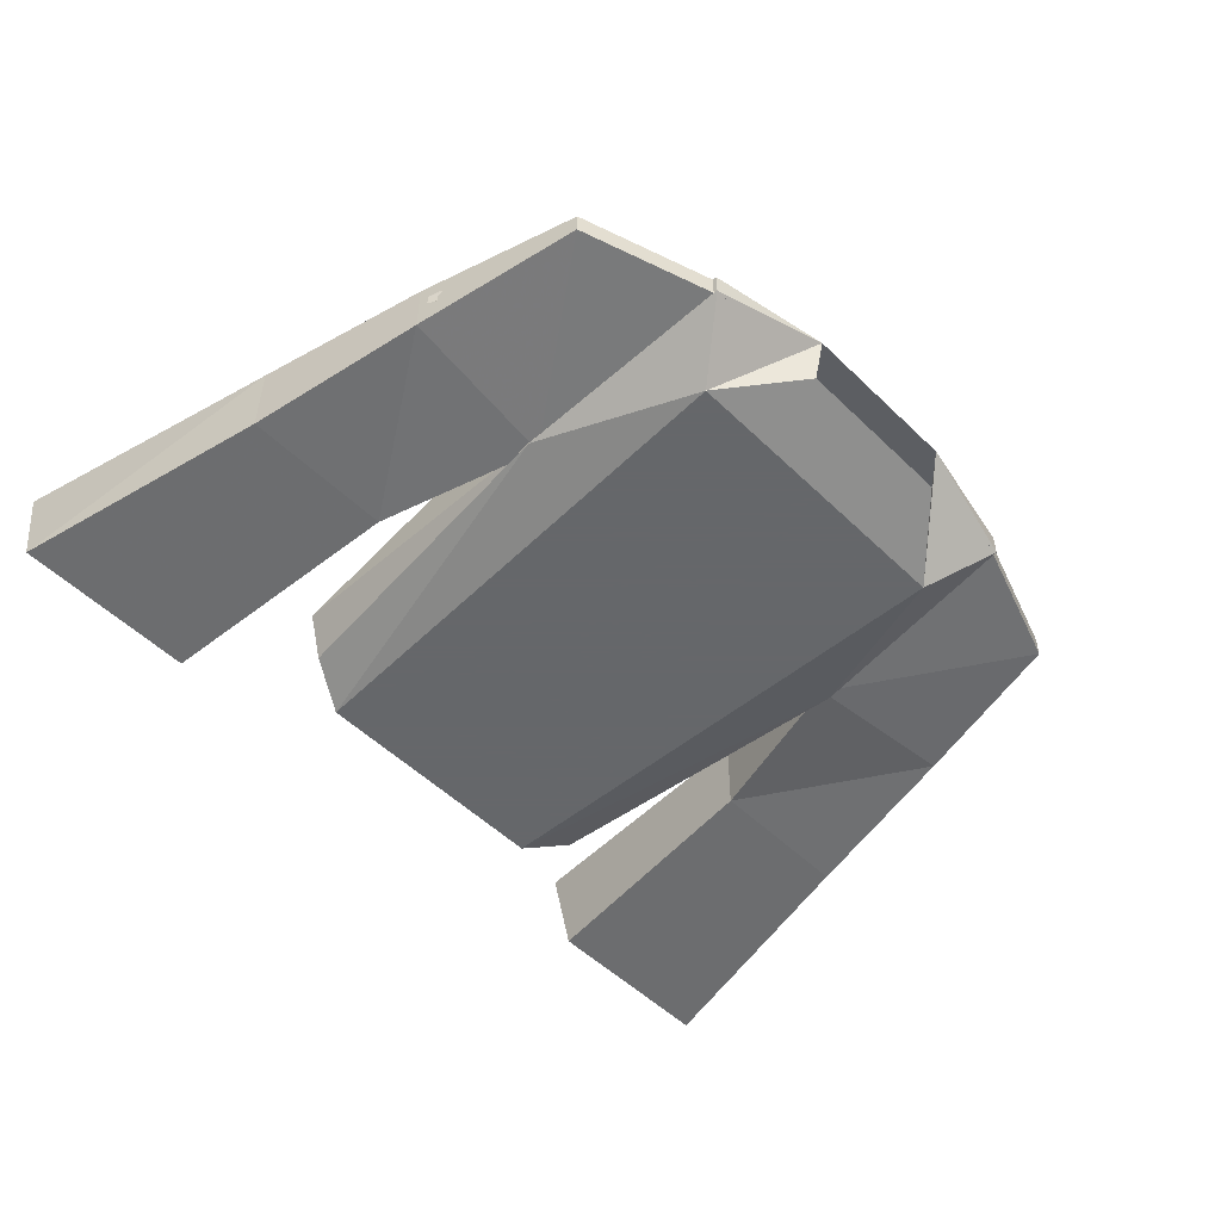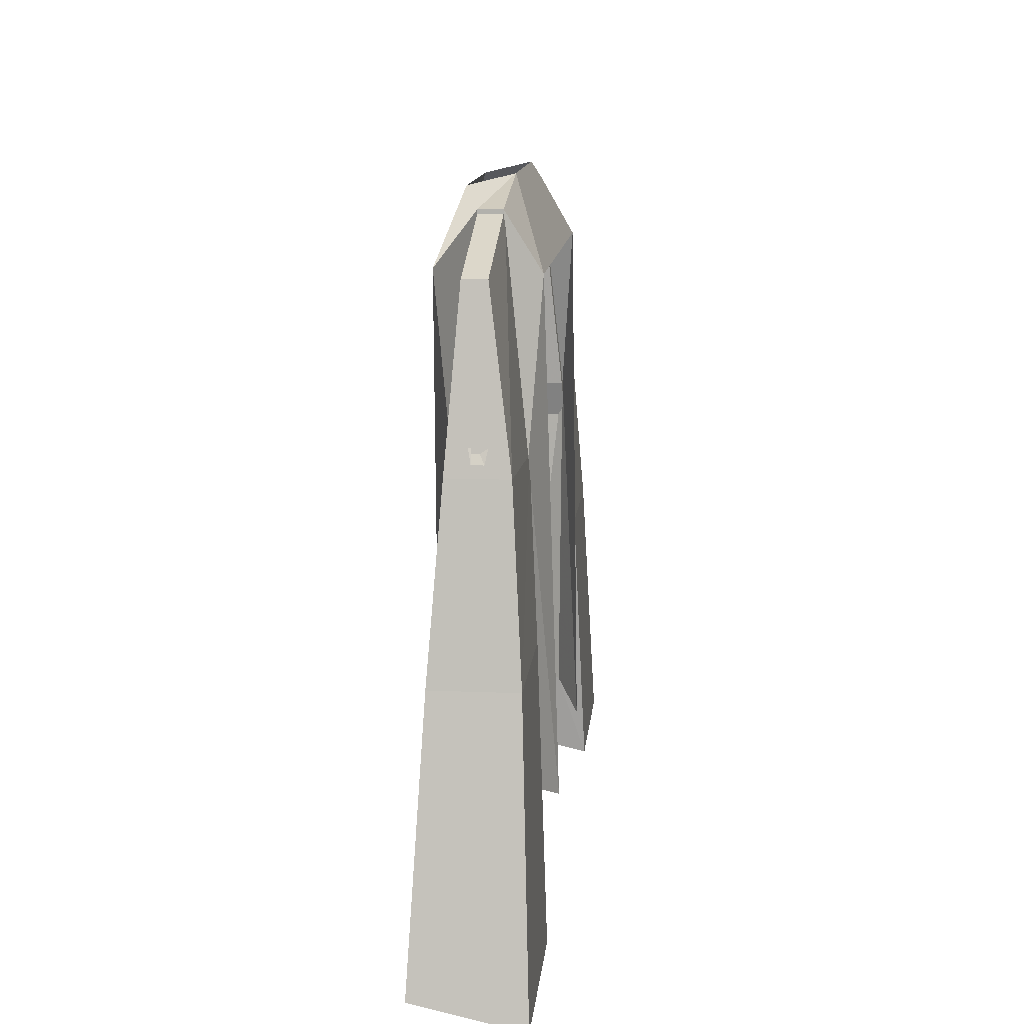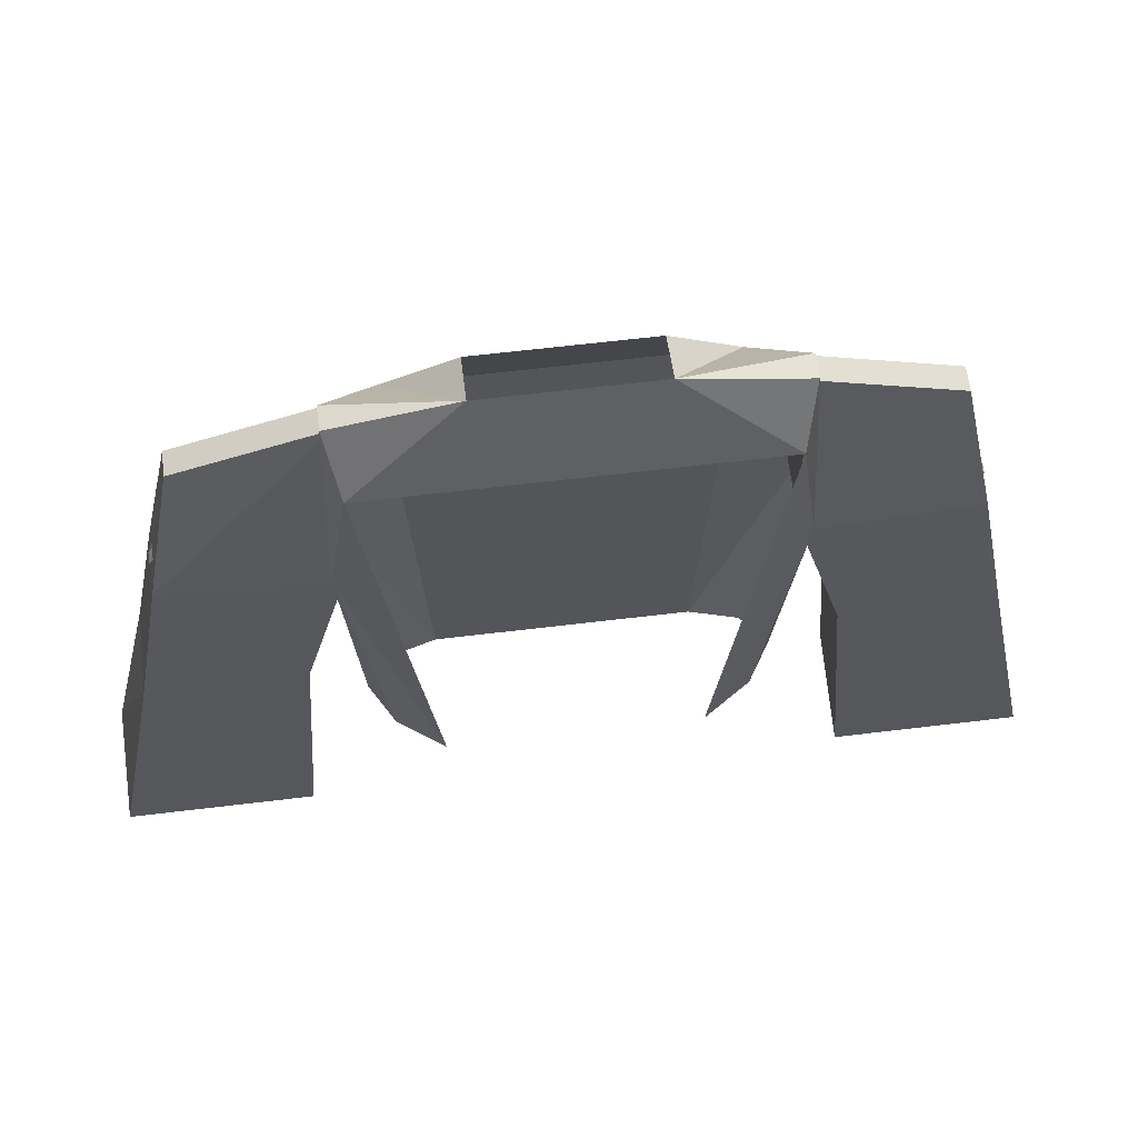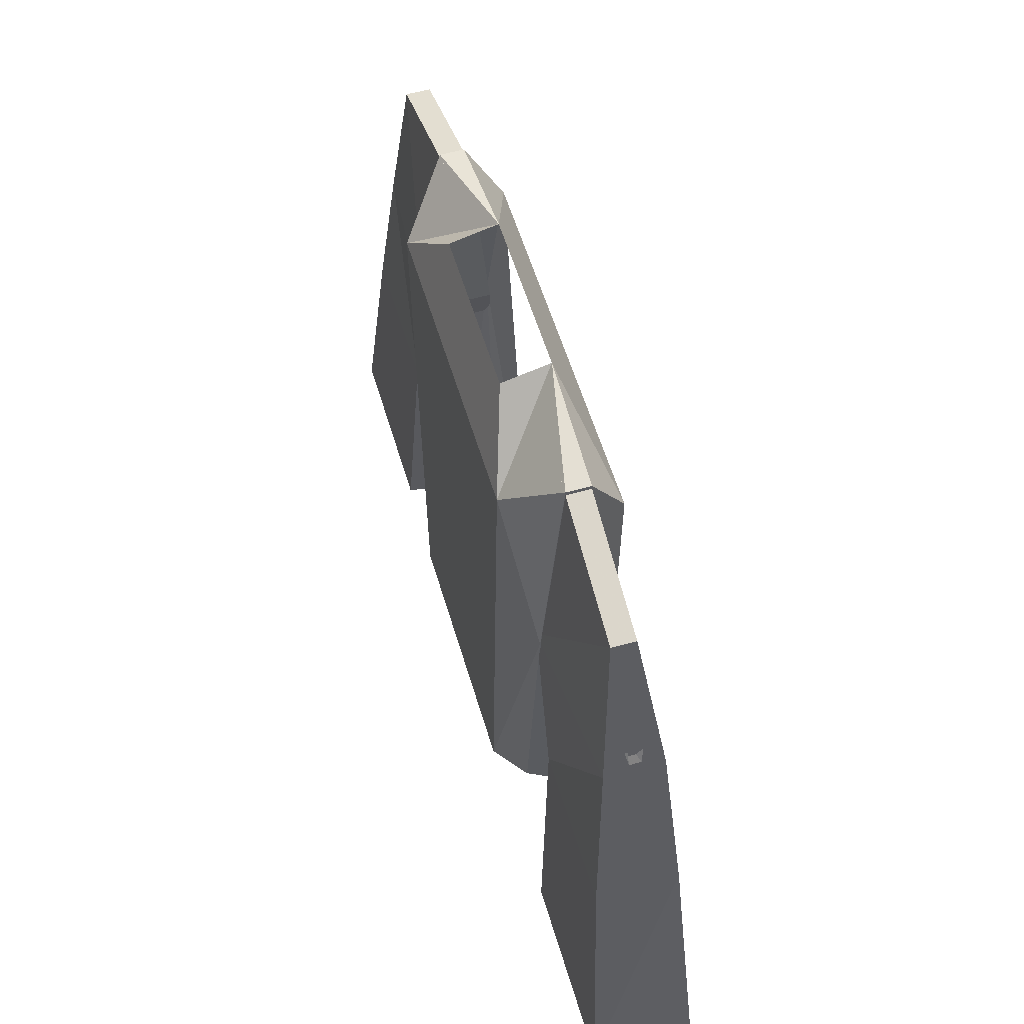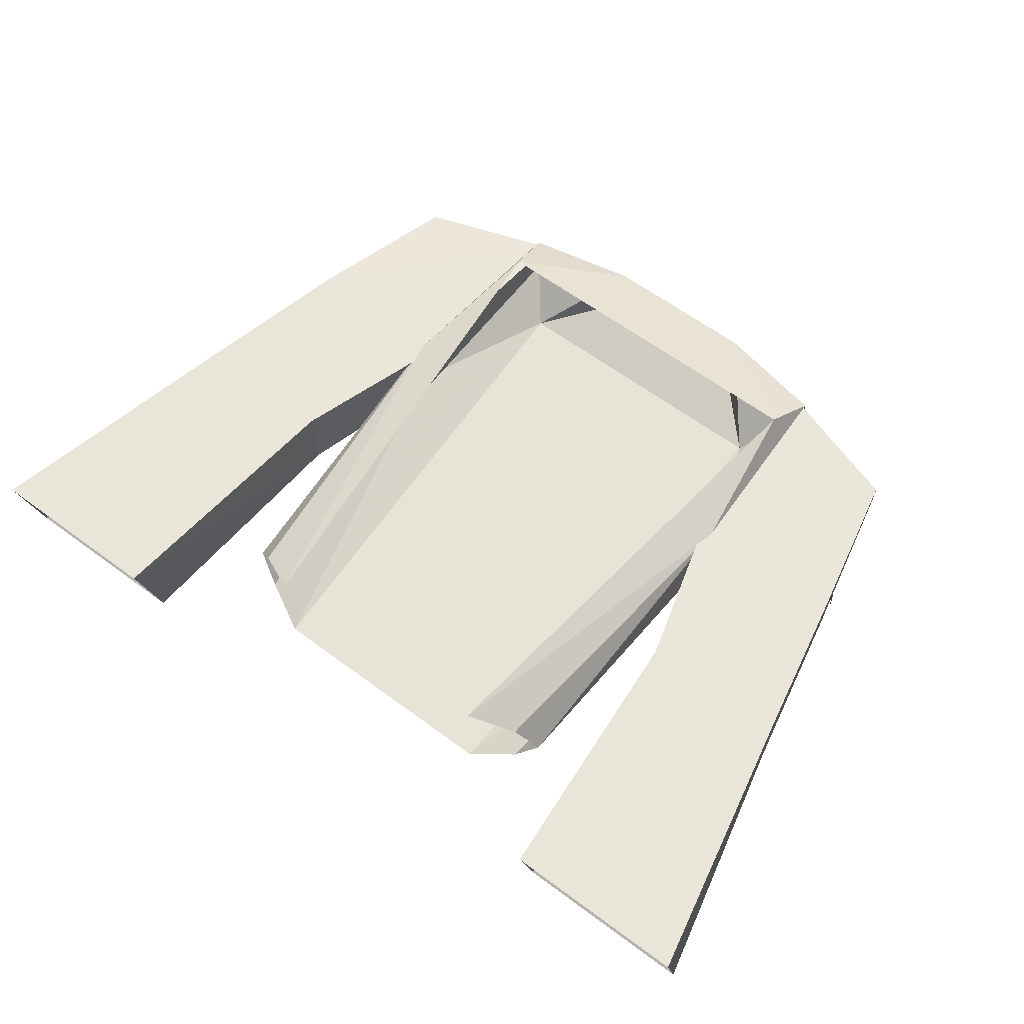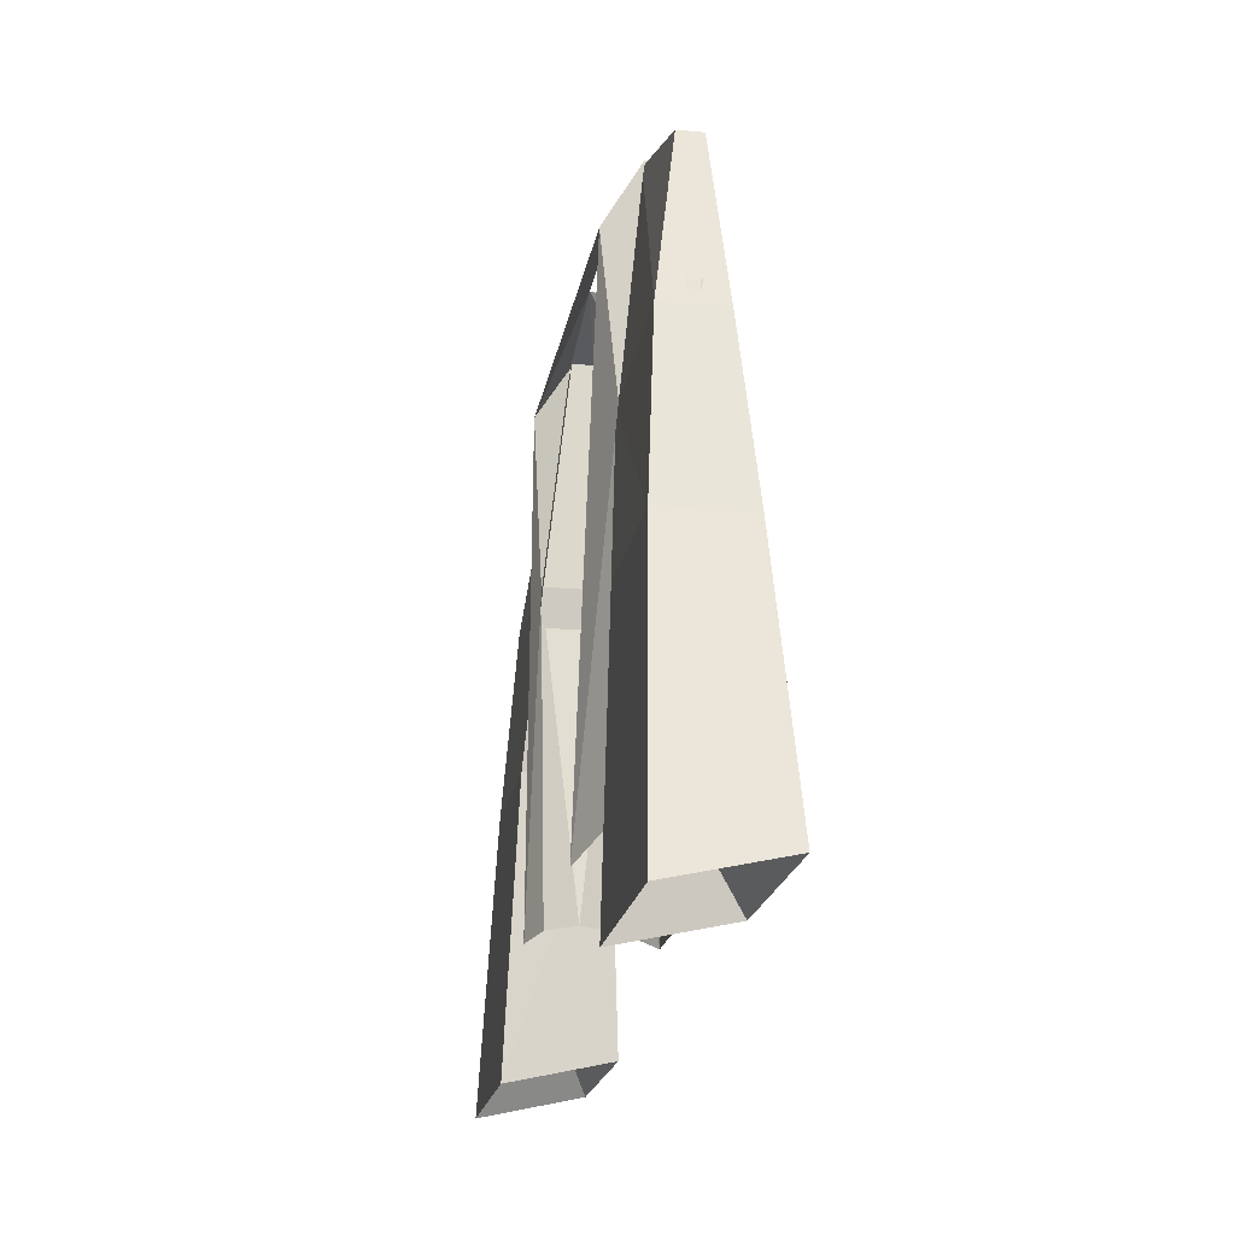
<metadata>
{"format":"obj","ext":"obj","renderer":"f3d","projection":"perspective","resolution":1024,"background":"white","views":[{"elev":-52.0,"azim":-46.1,"up":"+Y"},{"elev":12.9,"azim":95.5,"up":"+Z"},{"elev":64.2,"azim":173.1,"up":"+Z"},{"elev":56.4,"azim":73.6,"up":"+Z"},{"elev":62.4,"azim":-143.1,"up":"+Y"},{"elev":-20.1,"azim":-99.7,"up":"+Z"}]}
</metadata>
<code>
v -0.2344 -0.03906 0.05469
v -0.2422 -0.03906 0.03906
v -0.2266 -0.04688 0.07812
v -0.2266 -0.03906 0.07812
v -0.2422 -0.03125 0.03906
v -0.2266 -0.03125 0.07812
v -0.2266 -0.02344 0.07812
v -0.25 -0.03906 -0.04688
v -0.25 -0.03125 -0.03125
v -0.2578 -0.02344 -0.07031
v -0.2578 -0.03125 -0.07031
v -0.25 -0.03906 -0.03125
v -0.2578 -0.03906 -0.07031
v -0.2578 -0.04688 -0.07031
v -0.2422 -0.04688 0.007812
v -0.2422 -0.05469 0.01562
v -0.2422 -0.03906 0.03125
v -0.2422 -0.03906 0.01562
v -0.2422 -0.02344 0.01562
v -0.2422 -0.03125 0.007812
v -0.25 -0.02344 -0.01562
v -0.25 -0.03125 -0.007812
v -0.25 -0.02344 -0.03906
v -0.25 -0.03906 -0.007812
v -0.25 -0.04688 -0.01562
v -0.25 -0.04688 -0.03906
v -0.1328 -0.01562 0.02344
v -0.1641 -0.007812 -0.08594
v -0.2656 -0.007812 -0.08594
v -0.2422 -0.01562 0.03125
v -0.125 -0.03125 0.1719
v -0.1328 -0.0625 0.02344
v -0.1641 -0.0625 -0.08594
v -0.1797 0 -0.2734
v -0.3047 0 -0.2734
v -0.3047 -0.07031 -0.2578
v -0.2656 -0.0625 -0.08594
v -0.2422 -0.05469 0.03125
v -0.2188 -0.04688 0.1406
v -0.2188 -0.03125 0.1406
v -0.125 -0.04688 0.1719
v -0.1797 -0.07031 -0.2578
v -0.1953 -0.03906 -0.2109
v -0.1953 -0.03125 -0.2109
v -0.25 -0.03125 -0.2109
v -0.25 -0.03906 -0.2109
v 0.1953 -0.03906 -0.2109
v 0.25 -0.03906 -0.2109
v 0.3047 -0.07031 -0.2578
v 0.1797 -0.07031 -0.2578
v 0.1953 -0.03125 -0.2109
v 0.1797 0 -0.2734
v 0.25 -0.03125 -0.2109
v 0.3047 0 -0.2734
v 0.2656 -0.007812 -0.08594
v 0.2656 -0.0625 -0.08594
v 0.1641 -0.0625 -0.08594
v 0.1641 -0.007812 -0.08594
v 0.1328 -0.01562 0.02344
v 0.2422 -0.01562 0.03125
v 0.2422 -0.05469 0.03125
v 0.1328 -0.0625 0.02344
v 0.2188 -0.03125 0.1406
v 0.125 -0.03125 0.1719
v 0.125 -0.04688 0.1719
v 0.2188 -0.04688 0.1406
v 0.2266 -0.03906 0.07812
v 0.2266 -0.04688 0.07812
v 0.2422 -0.03906 0.03906
v 0.2344 -0.03906 0.05469
v 0.2422 -0.03125 0.03906
v 0.2266 -0.02344 0.07812
v 0.2266 -0.03125 0.07812
v 0.2578 -0.03125 -0.07031
v 0.2578 -0.02344 -0.07031
v 0.25 -0.03125 -0.03125
v 0.25 -0.03906 -0.04688
v 0.25 -0.03906 -0.03125
v 0.2578 -0.04688 -0.07031
v 0.2578 -0.03906 -0.07031
v 0.2422 -0.03906 0.01562
v 0.2422 -0.03906 0.03125
v 0.2422 -0.05469 0.01562
v 0.2422 -0.04688 0.007812
v 0.25 -0.04688 -0.01562
v 0.25 -0.03906 -0.007812
v 0.25 -0.04688 -0.03906
v 0.2422 -0.03125 0.007812
v 0.2422 -0.02344 0.01562
v 0.25 -0.03125 -0.007812
v 0.25 -0.02344 -0.01562
v 0.25 -0.02344 -0.03906
v -0.1328 -0.04688 0.1719
v -0.1328 -0.03125 0.1719
v -0.1406 -0.01562 0.02344
v -0.1406 -0.0625 0.02344
v -0.1016 -0.07812 0.1328
v -0.05469 -0.03125 0.1875
v -0.125 -0.007812 0.1328
v -0.08594 0 -0.2109
v -0.1172 -0.01562 -0.1953
v -0.1328 -0.03906 -0.1875
v -0.1172 -0.0625 -0.1953
v -0.08594 -0.07812 -0.2109
v 0 -0.07812 0.1328
v -0.05469 -0.0625 0.1797
v 0.1406 -0.0625 0.02344
v 0.1406 -0.01562 0.02344
v 0.1328 -0.03125 0.1719
v 0.1328 -0.04688 0.1719
v 0.1016 -0.07812 0.1328
v 0.08594 -0.07812 -0.2109
v 0.1172 -0.0625 -0.1953
v 0.1328 -0.03906 -0.1875
v 0.1172 -0.01562 -0.1953
v 0.08594 0 -0.2109
v 0.125 -0.007812 0.1328
v 0.05469 -0.03125 0.1875
v 0.05469 -0.0625 0.1797
v 0 -0.007812 0.1328
v 0.02344 -0.07812 0.03125
v 0.02344 -0.07812 0.05469
v -0.03125 -0.07812 0.03125
v -0.007812 -0.07812 0.01562
v -0.03125 -0.07812 -0.02344
v -0.007812 -0.07812 -0.007812
v 0.02344 -0.07812 -0.03906
v 0.02344 -0.07812 -0.02344
v -0.007812 -0.07812 0.07812
v -0.007812 -0.07812 0.1016
v -0.07031 -0.07812 0.07812
v -0.04688 -0.07812 0.0625
v -0.07031 -0.07812 0.03125
v -0.04688 -0.07812 0.03906
v -0.04688 -0.07812 -0.007812
v 0.04688 -0.07812 0.0625
v 0.07031 -0.07812 0.07812
v 0.007812 -0.07812 0.1016
v 0.007812 -0.07812 0.07812
v 0.04688 -0.07812 0.03906
v 0.07031 -0.07812 0.03125
v 0.04688 -0.07812 -0.007812
v -0.03125 -0.07812 -0.1016
v -0.03125 -0.07812 -0.125
v 0.02344 -0.07812 -0.1016
v 0 -0.07812 -0.09375
v 0.02344 -0.07812 -0.05469
v 0 -0.07812 -0.0625
v -0.03125 -0.07812 -0.03125
v -0.03125 -0.07812 -0.05469
v 0.007812 -0.07812 -0.1562
v 0.007812 -0.07812 -0.1797
v 0.07031 -0.07812 -0.1562
v 0.04688 -0.07812 -0.1406
v 0.07031 -0.07812 -0.1016
v 0.04688 -0.07812 -0.1172
v 0.04688 -0.07812 -0.0625
v -0.04688 -0.07812 -0.1406
v -0.07031 -0.07812 -0.1562
v -0.007812 -0.07812 -0.1797
v -0.007812 -0.07812 -0.1562
v -0.04688 -0.07812 -0.1172
v -0.07031 -0.07812 -0.1016
v -0.04688 -0.07812 -0.0625
f 1 2 3
f 1 3 4
f 1 5 2
f 5 1 6
f 5 6 7
f 8 9 10
f 8 10 11
f 8 12 9
f 12 8 13
f 12 13 14
f 15 16 17
f 15 17 18
f 18 17 19
f 18 19 20
f 20 19 21
f 20 21 22
f 22 21 23
f 24 25 16
f 24 16 15
f 24 26 25
f 67 68 69
f 67 69 70
f 70 69 71
f 70 71 72
f 70 72 73
f 74 75 76
f 74 76 77
f 77 76 78
f 77 78 79
f 77 79 80
f 81 82 83
f 81 83 84
f 84 83 85
f 84 85 86
f 86 85 87
f 88 89 82
f 88 82 81
f 90 91 89
f 90 89 88
f 90 92 91
f 121 122 123
f 121 123 124
f 124 123 125
f 124 125 126
f 126 125 127
f 126 127 128
f 129 130 131
f 129 131 132
f 132 131 133
f 132 133 134
f 134 133 135
f 136 137 138
f 136 138 139
f 140 141 137
f 140 137 136
f 140 142 141
f 143 144 145
f 143 145 146
f 146 145 147
f 146 147 148
f 148 147 149
f 148 149 150
f 151 152 153
f 151 153 154
f 154 153 155
f 154 155 156
f 156 155 157
f 158 159 160
f 158 160 161
f 162 163 159
f 162 159 158
f 162 164 163
f 27 28 29
f 27 29 30
f 27 30 31
f 27 31 32
f 27 32 33
f 27 33 28
f 30 40 31
f 31 41 32
f 32 41 39
f 32 39 38
f 32 38 33
f 33 38 37
f 55 58 59
f 55 59 60
f 56 61 57
f 57 61 62
f 57 62 59
f 57 59 58
f 63 60 64
f 64 60 59
f 64 59 62
f 64 62 65
f 65 62 66
f 66 62 61
f 93 94 95
f 93 95 96
f 93 96 97
f 94 99 95
f 95 99 100
f 95 100 101
f 95 101 102
f 95 102 96
f 96 102 103
f 96 103 104
f 96 104 97
f 107 108 109
f 107 109 110
f 107 110 111
f 107 111 112
f 107 112 113
f 107 113 114
f 107 114 108
f 108 114 115
f 108 115 116
f 108 116 117
f 108 117 109
f 28 33 34
f 28 34 29
f 29 34 35
f 29 35 36
f 29 36 37
f 33 37 36
f 33 36 42
f 33 42 34
f 34 42 43
f 34 43 44
f 34 44 35
f 35 44 45
f 35 45 36
f 36 45 46
f 36 46 42
f 42 46 43
f 47 48 49
f 47 49 50
f 47 50 51
f 51 50 52
f 51 52 53
f 53 52 54
f 53 54 48
f 48 54 49
f 49 54 55
f 49 55 56
f 49 56 57
f 49 57 50
f 50 57 52
f 52 57 58
f 52 58 55
f 52 55 54
f 93 97 98
f 93 98 94
f 94 98 99
f 97 105 106
f 97 106 98
f 109 117 118
f 109 118 110
f 110 118 111
f 111 118 119
f 111 119 105
f 119 106 105
f 120 98 118
f 120 118 117
f 98 120 99
f 29 37 38
f 29 38 30
f 30 38 39
f 30 39 40
f 31 40 41
f 41 40 39
f 55 60 61
f 55 61 56
f 63 64 65
f 63 65 66
f 63 66 60
f 66 61 60
f 97 104 105
f 111 105 112
f 112 105 104

</code>
